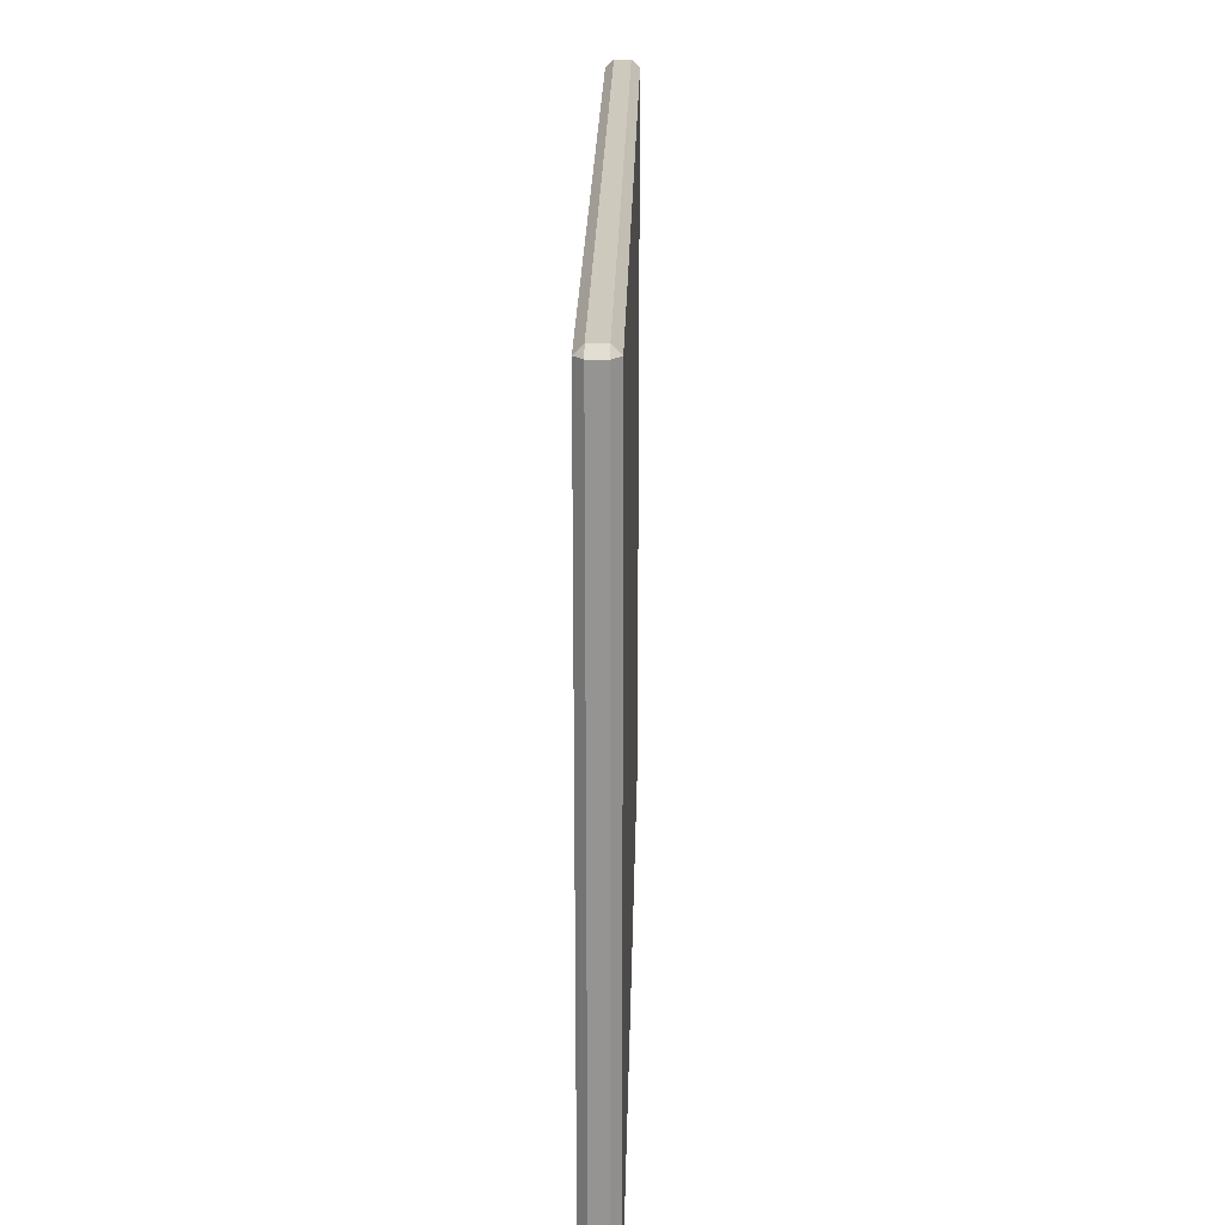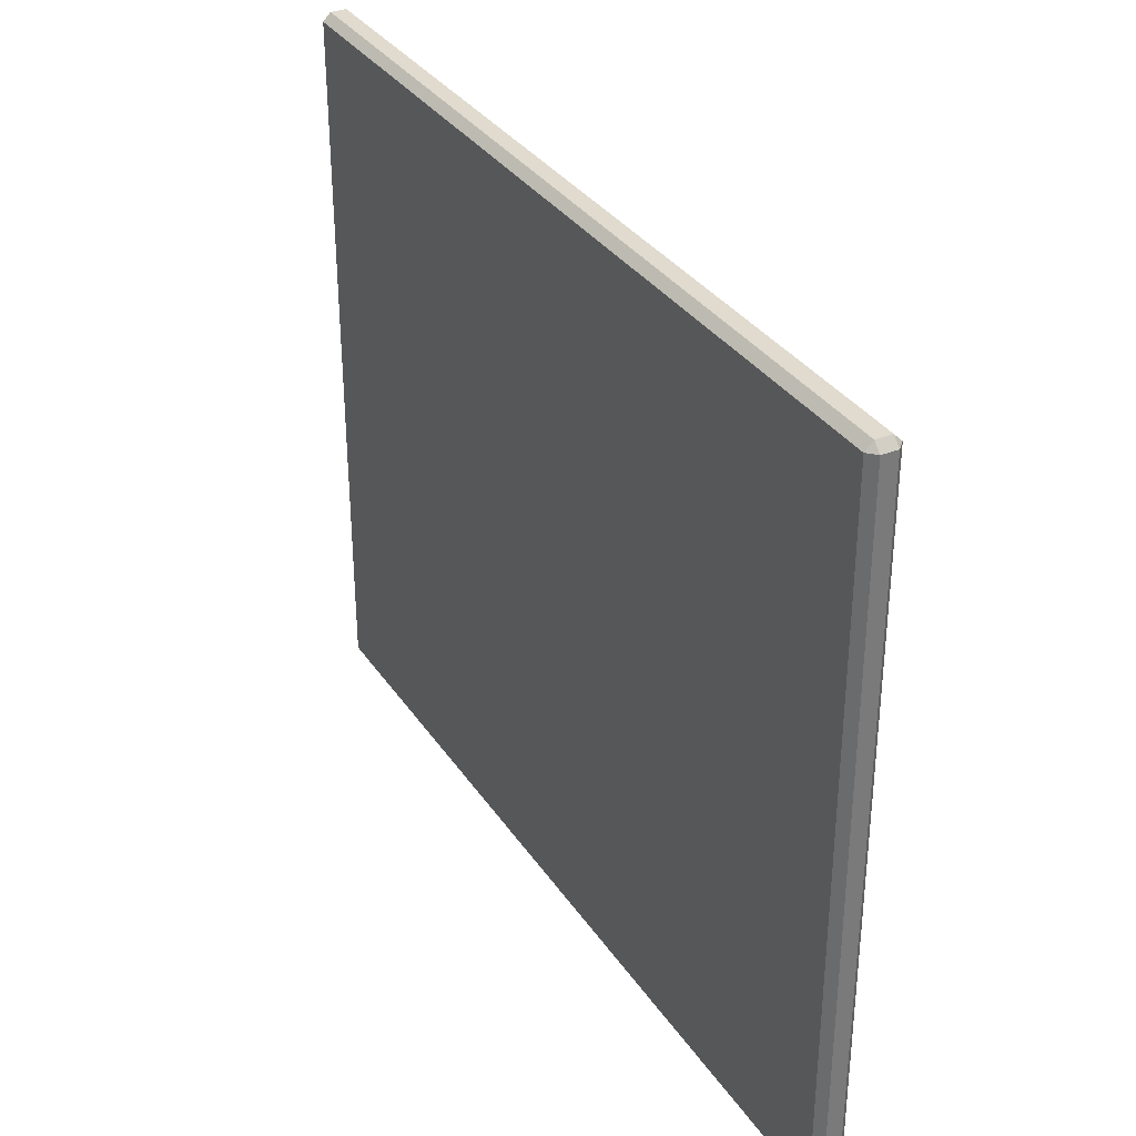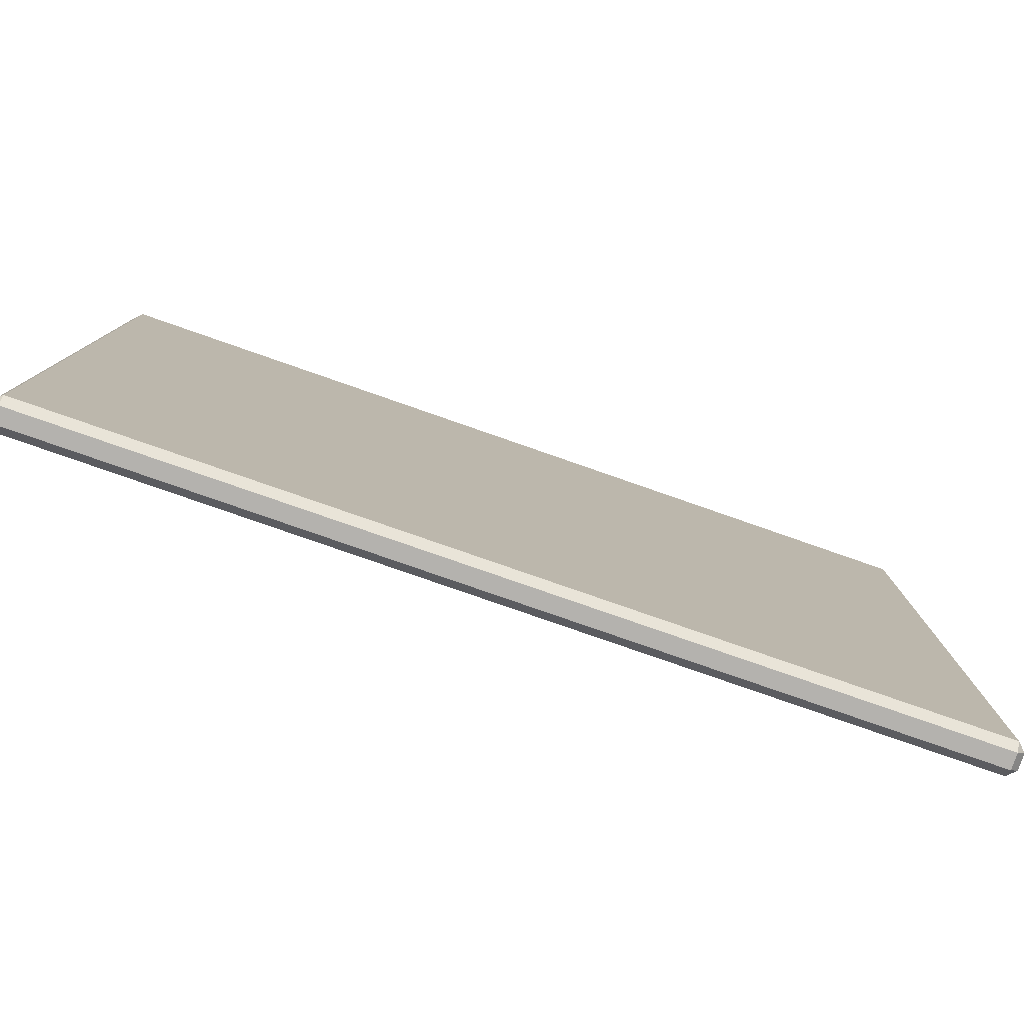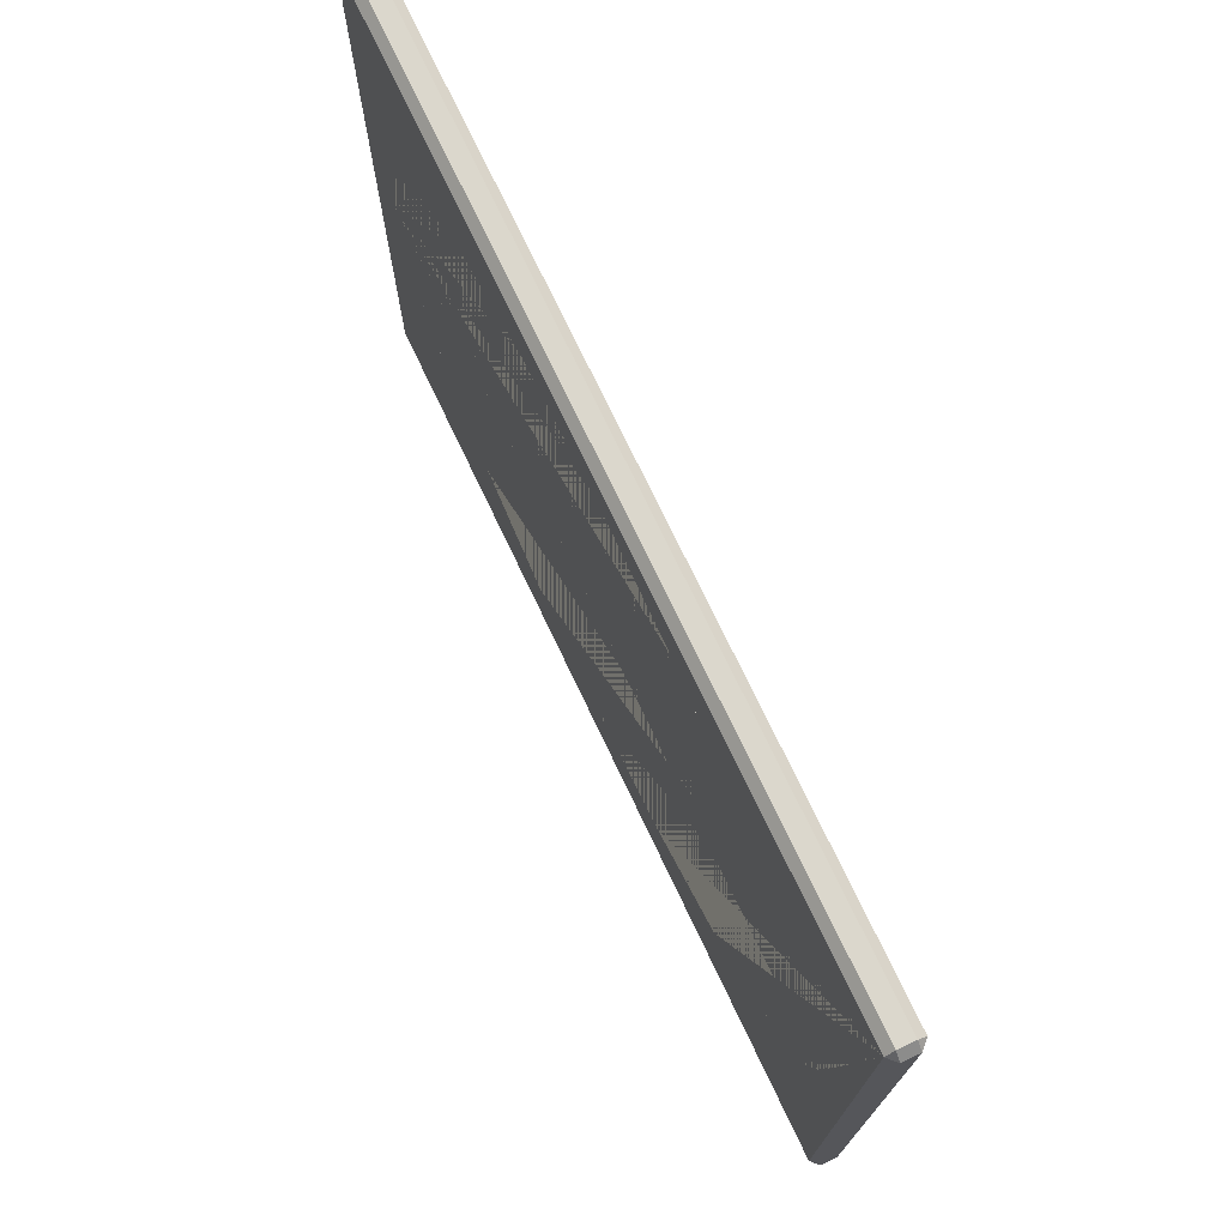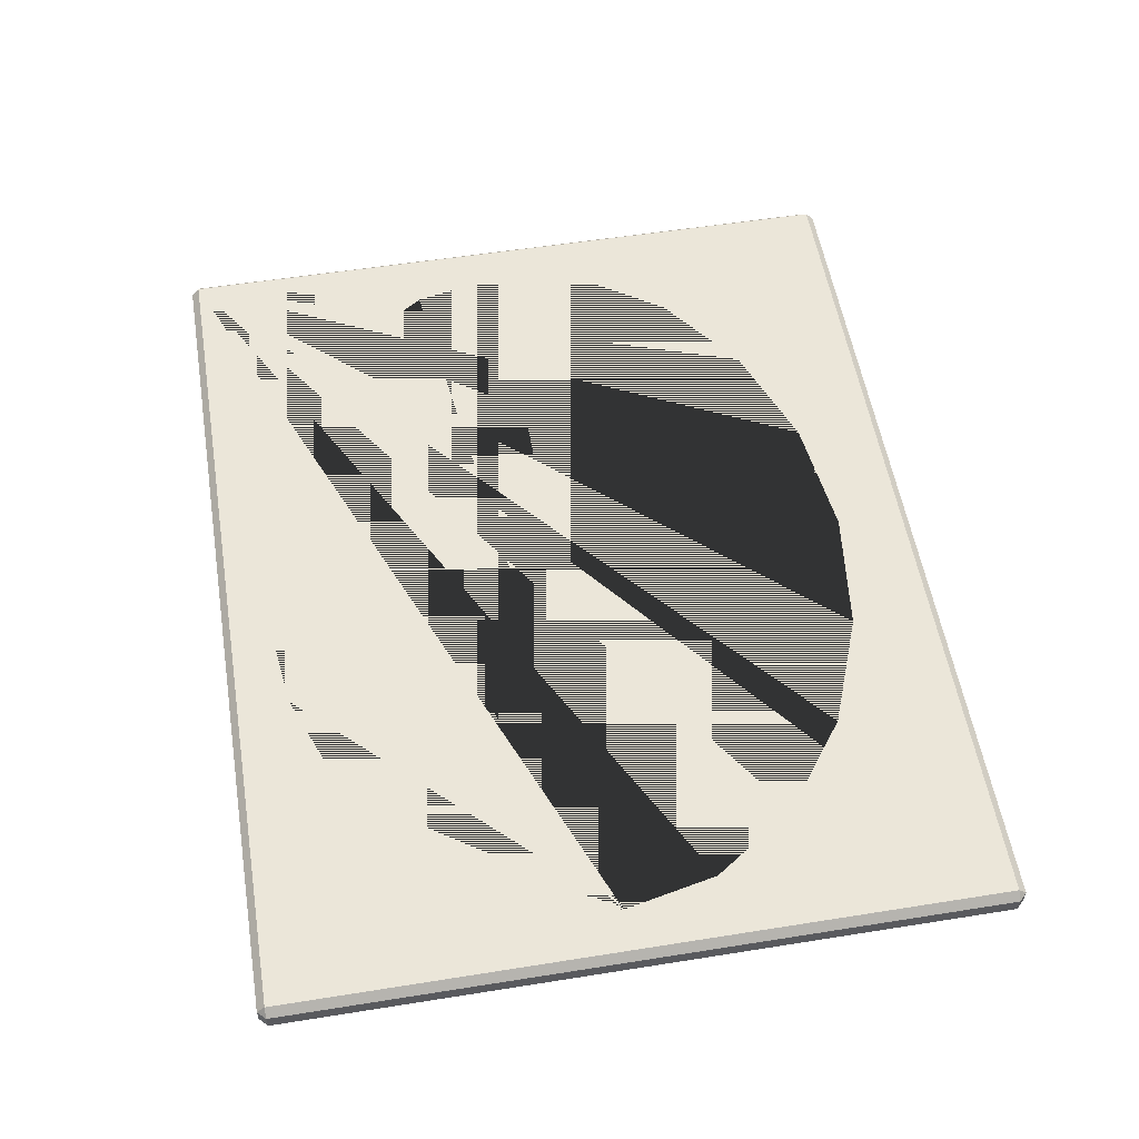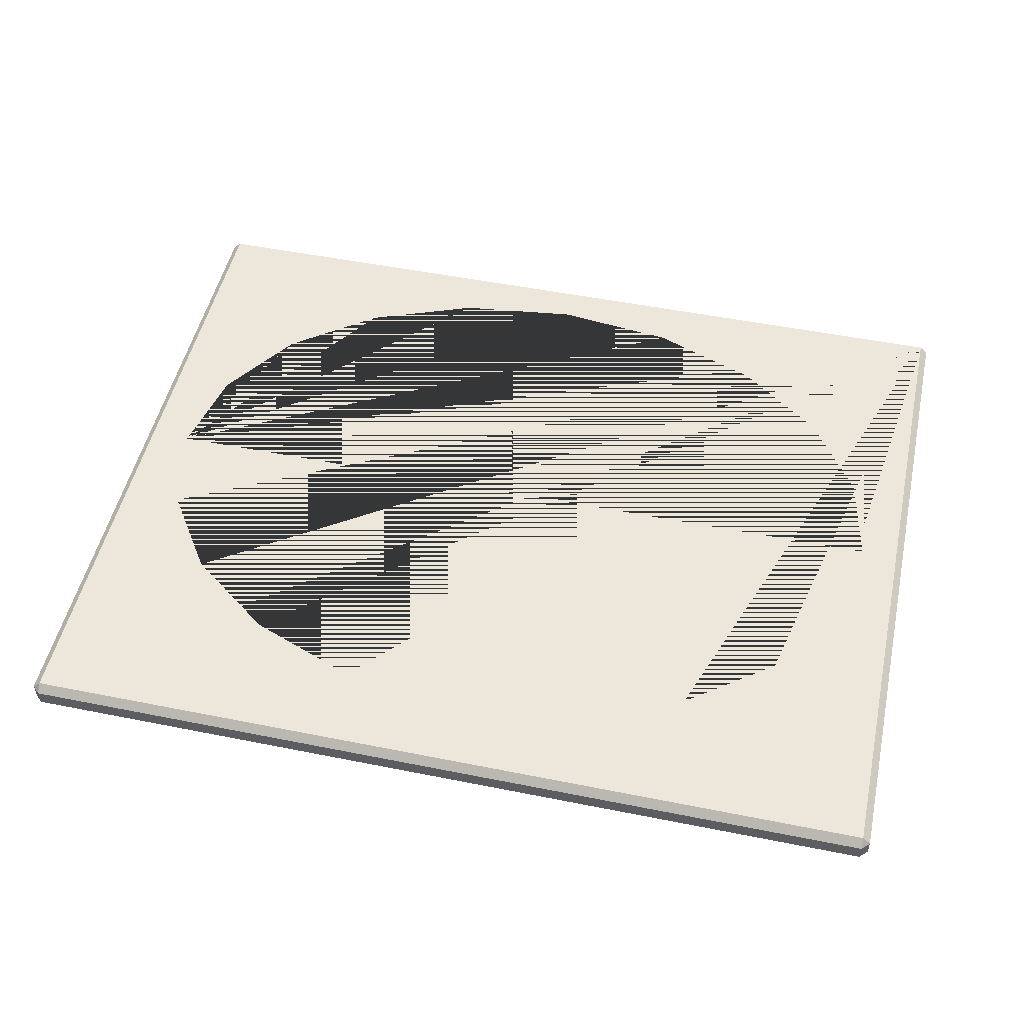
<metadata>
{"format":"obj","ext":"obj","renderer":"f3d","projection":"perspective","resolution":1024,"background":"white","views":[{"elev":22.6,"azim":-88.8,"up":"+Z"},{"elev":33.6,"azim":61.2,"up":"+Z"},{"elev":-79.8,"azim":-19.2,"up":"+Z"},{"elev":73.4,"azim":-115.4,"up":"+Z"},{"elev":55.5,"azim":80.5,"up":"+Y"},{"elev":50.3,"azim":-167.6,"up":"+Y"}]}
</metadata>
<code>
g default
v 7.802 0.06163 -10.59
v 9.821 0.06163 -5.902
v 9.821 0.06163 -10.83
v 3.607 0.06163 -4.378
v 3.287 0.06163 -5.902
v 11.84 0.5192 -10.59
v 9.821 0.5192 -10.83
v 11.84 0.06163 -10.59
v 3.607 0.5192 -4.378
v 4.535 0.5192 -3.004
v 4.535 0.06163 -3.004
v 2.671 0 -0.3713
v 2.671 0.1298 -0.2415
v 2.541 0.1298 -0.3713
v 2.541 0.3894 -0.3713
v 2.671 0.3894 -0.2415
v 2.671 0.5192 -0.3713
v 13.66 0.06163 -9.89
v 5.981 0.06163 -1.913
v 15.11 0.06163 -8.8
v 7.802 0.06163 -1.213
v 13.66 0.5192 -9.89
v 17.04 0 -11.93
v 17.04 0.1298 -12.06
v 17.17 0.1298 -11.93
v 5.981 0.5192 -1.913
v 17.04 0.3894 -12.06
v 17.04 0.5192 -11.93
v 17.17 0.3894 -11.93
v 16.04 0.06163 -7.425
v 9.821 0.06163 -0.9715
v 2.671 0 -11.93
v 17.04 0 -0.3713
v 16.36 0.06163 -5.902
v 11.84 0.06163 -1.213
v 16.04 0.06163 -4.378
v 13.66 0.06163 -1.913
v 15.11 0.06163 -3.004
v 15.11 0.5192 -8.8
v 7.802 0.5192 -1.213
v 16.04 0.5192 -7.425
v 9.821 0.5192 -0.9715
v 17.17 0.1298 -0.3713
v 17.04 0.1298 -0.2415
v 17.04 0.5192 -0.3713
v 17.04 0.3894 -0.2415
v 17.17 0.3894 -0.3713
v 16.36 0.5192 -5.902
v 11.84 0.5192 -1.213
v 16.04 0.5192 -4.378
v 13.66 0.5192 -1.913
v 15.11 0.5192 -3.004
v 3.287 0.5192 -5.902
v 3.607 0.5192 -7.425
v 4.535 0.5192 -8.8
v 5.981 0.5192 -9.89
v 7.802 0.5192 -10.59
v 2.671 0.5192 -11.93
v 3.607 0.06163 -7.425
v 5.981 0.06163 -9.89
v 4.535 0.06163 -8.8
v 2.671 0.3894 -12.06
v 2.671 0.1298 -12.06
v 2.541 0.3894 -11.93
v 2.541 0.1298 -11.93
g pasted__pasted__pasted__pCube1
f 1 2 3
f 4 2 5
f 6 7 3 8
f 9 10 11 4
f 3 2 8
f 11 2 4
f 12 13 14
f 15 16 17
f 8 2 18
f 19 2 11
f 14 13 16 15
f 18 2 20
f 21 2 19
f 22 6 8 18
f 23 24 25
f 10 26 19 11
f 27 28 29
f 20 2 30
f 31 2 21
f 32 23 33 12
f 30 2 34
f 35 2 31
f 34 2 36
f 37 2 35
f 36 2 38
f 38 2 37
f 39 22 18 20
f 27 29 25 24
f 26 40 21 19
f 41 39 20 30
f 40 42 31 21
f 43 44 33
f 13 12 33 44
f 45 46 47
f 48 41 30 34
f 13 44 46 16
f 17 16 46 45
f 42 49 35 31
f 43 33 23 25
f 43 25 29 47
f 50 48 34 36
f 45 47 29 28
f 49 51 37 35
f 52 50 36 38
f 51 52 38 37
f 17 53 54 55 56 57 7 6 22 39 41 48 28 58
f 44 43 47 46
f 48 50 52 51 49 42 40 26 10 9 53 17 45 28
f 5 2 59
f 60 2 1
f 59 2 61
f 61 2 60
f 53 9 4 5
f 7 57 1 3
f 62 58 28 27
f 62 27 24 63
f 32 63 24 23
f 54 53 5 59
f 57 56 60 1
f 15 17 58 64
f 65 14 15 64
f 12 14 65 32
f 55 54 59 61
f 56 55 61 60
f 64 58 62
f 65 63 32
f 64 62 63 65

</code>
